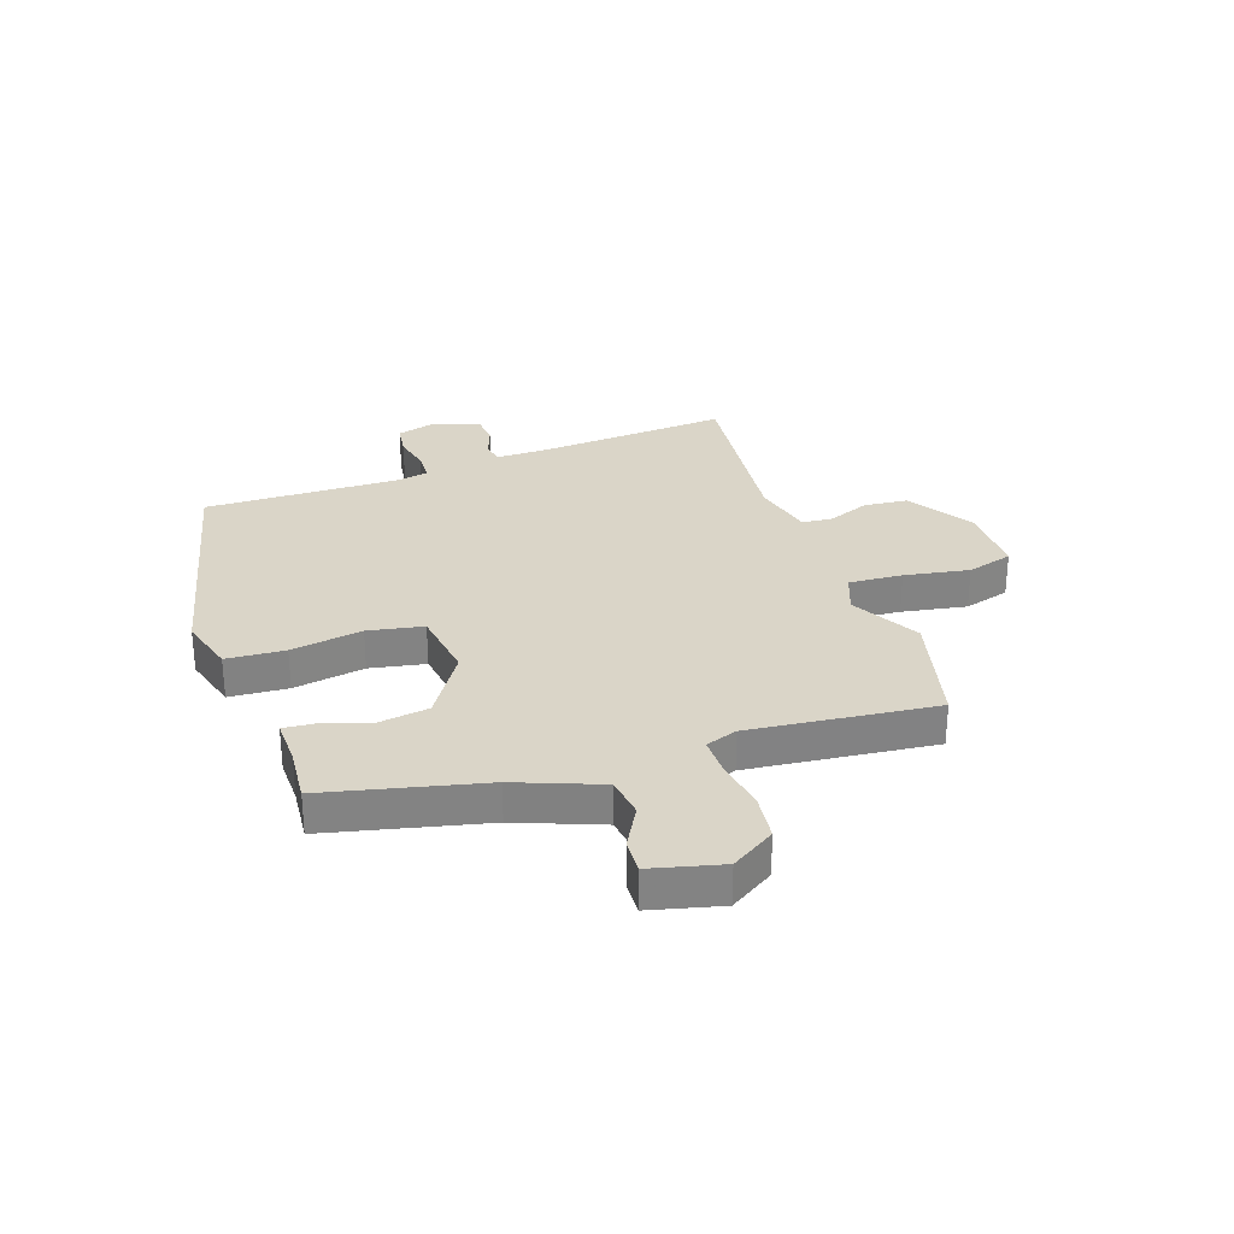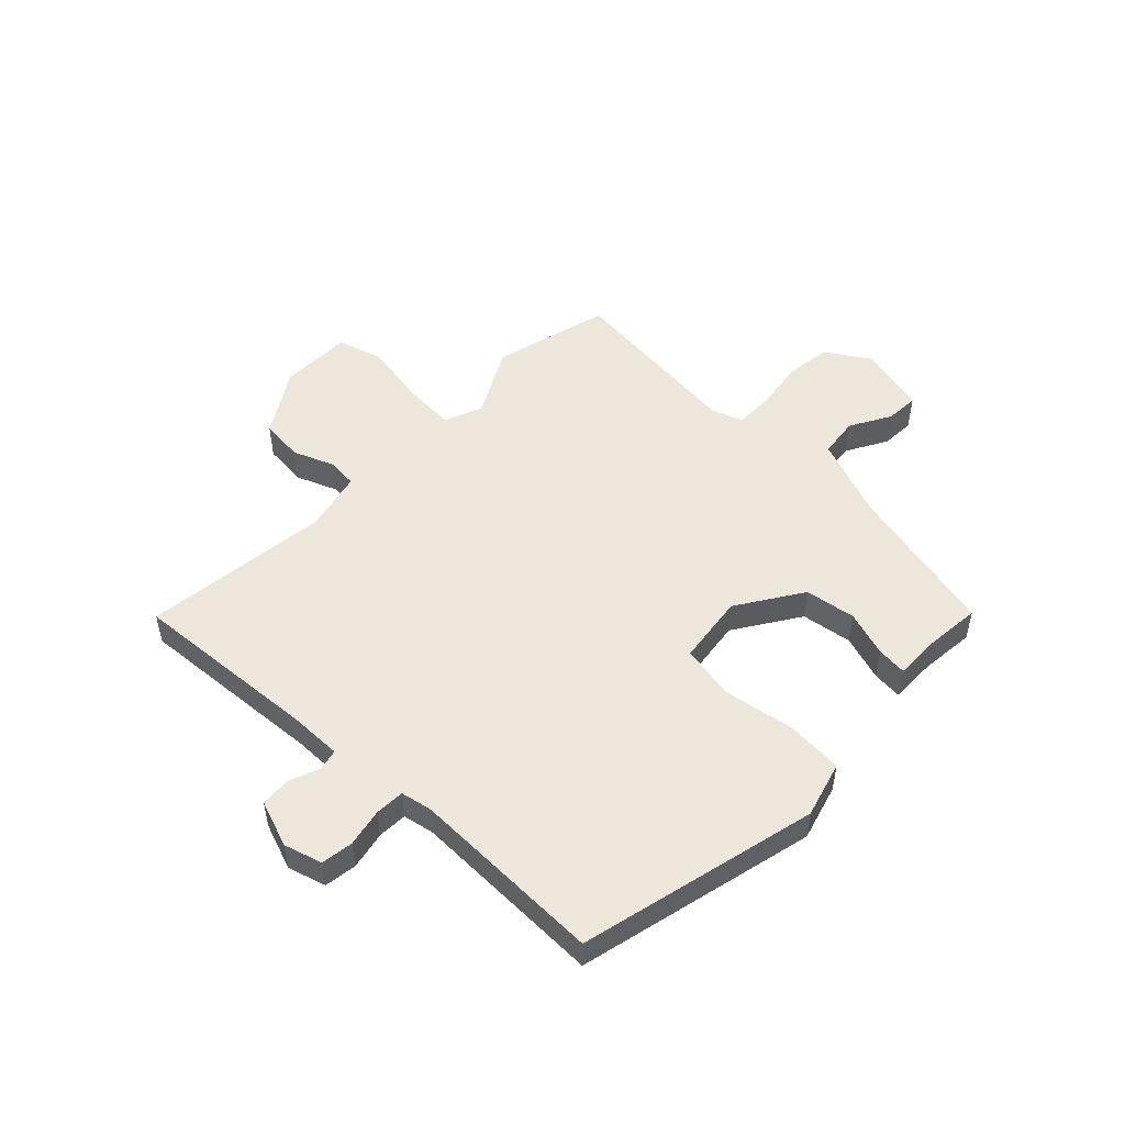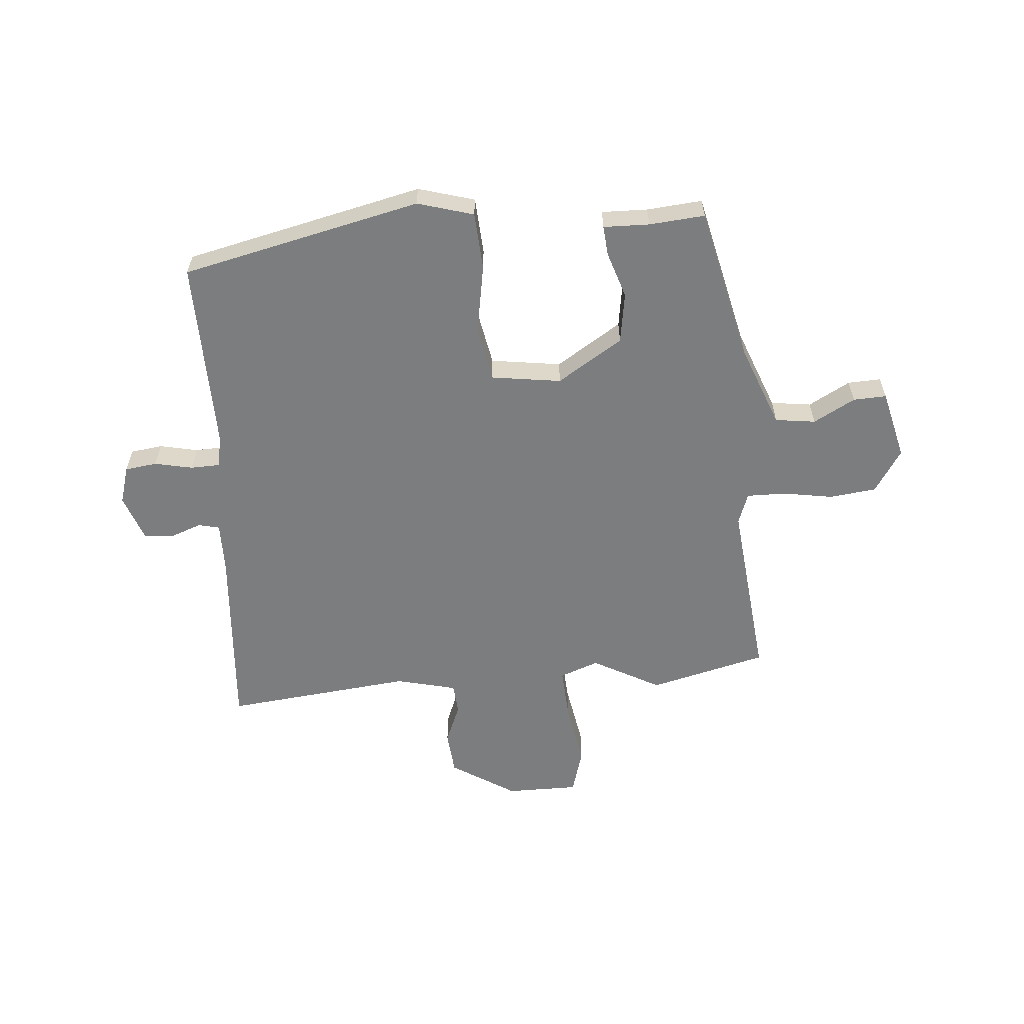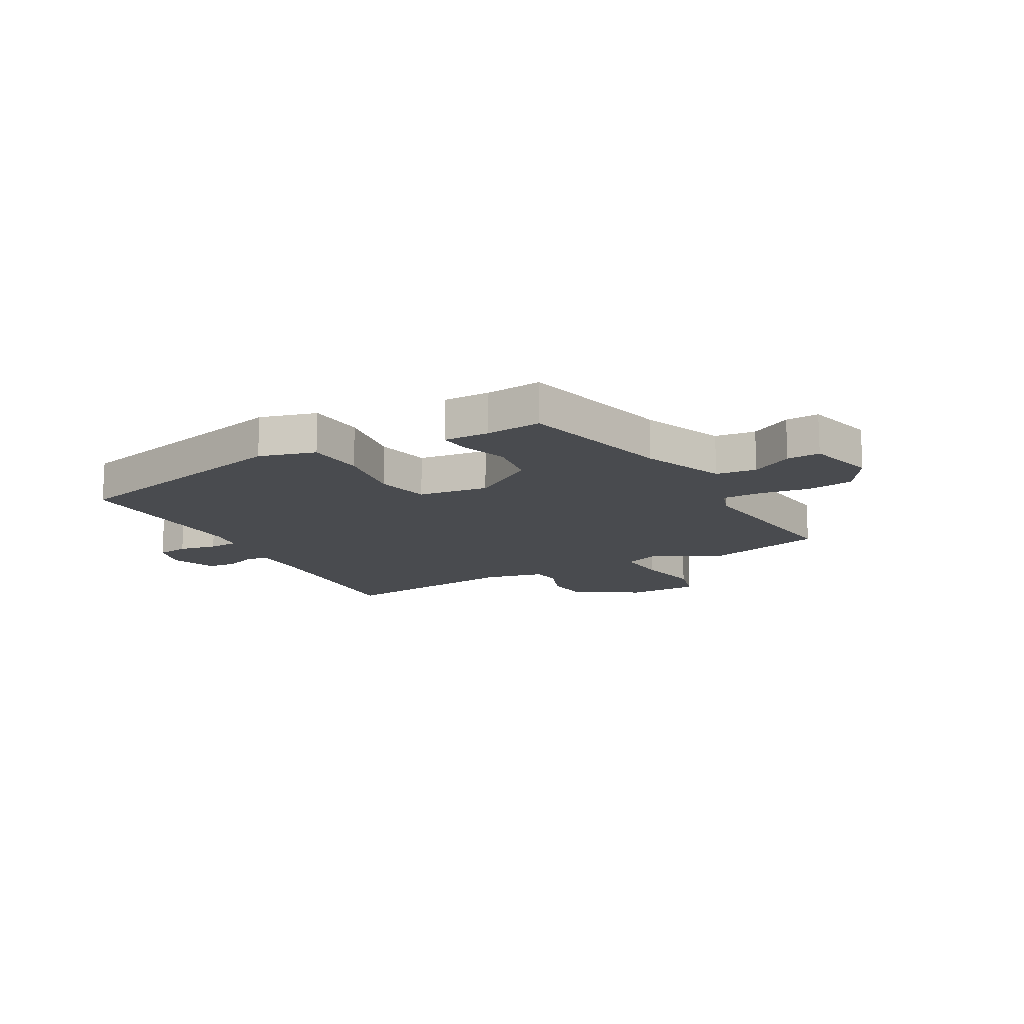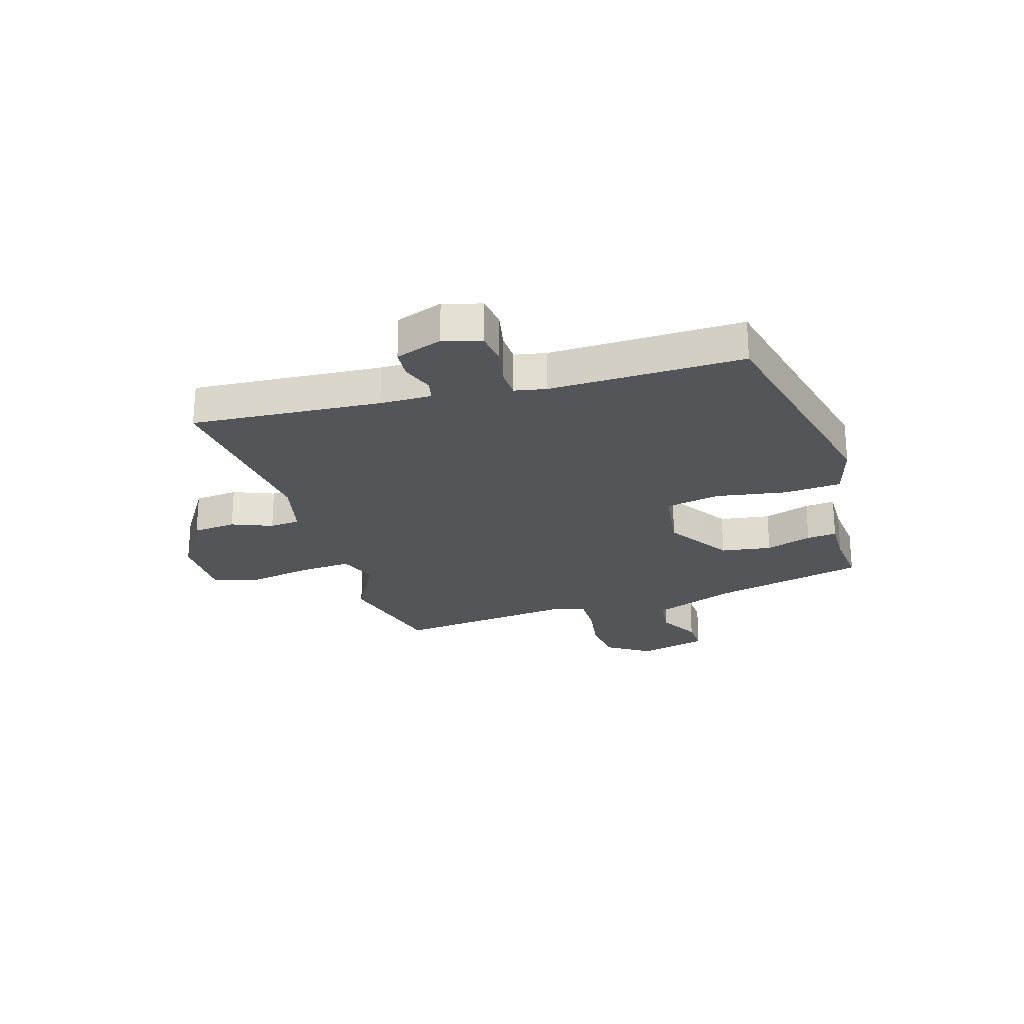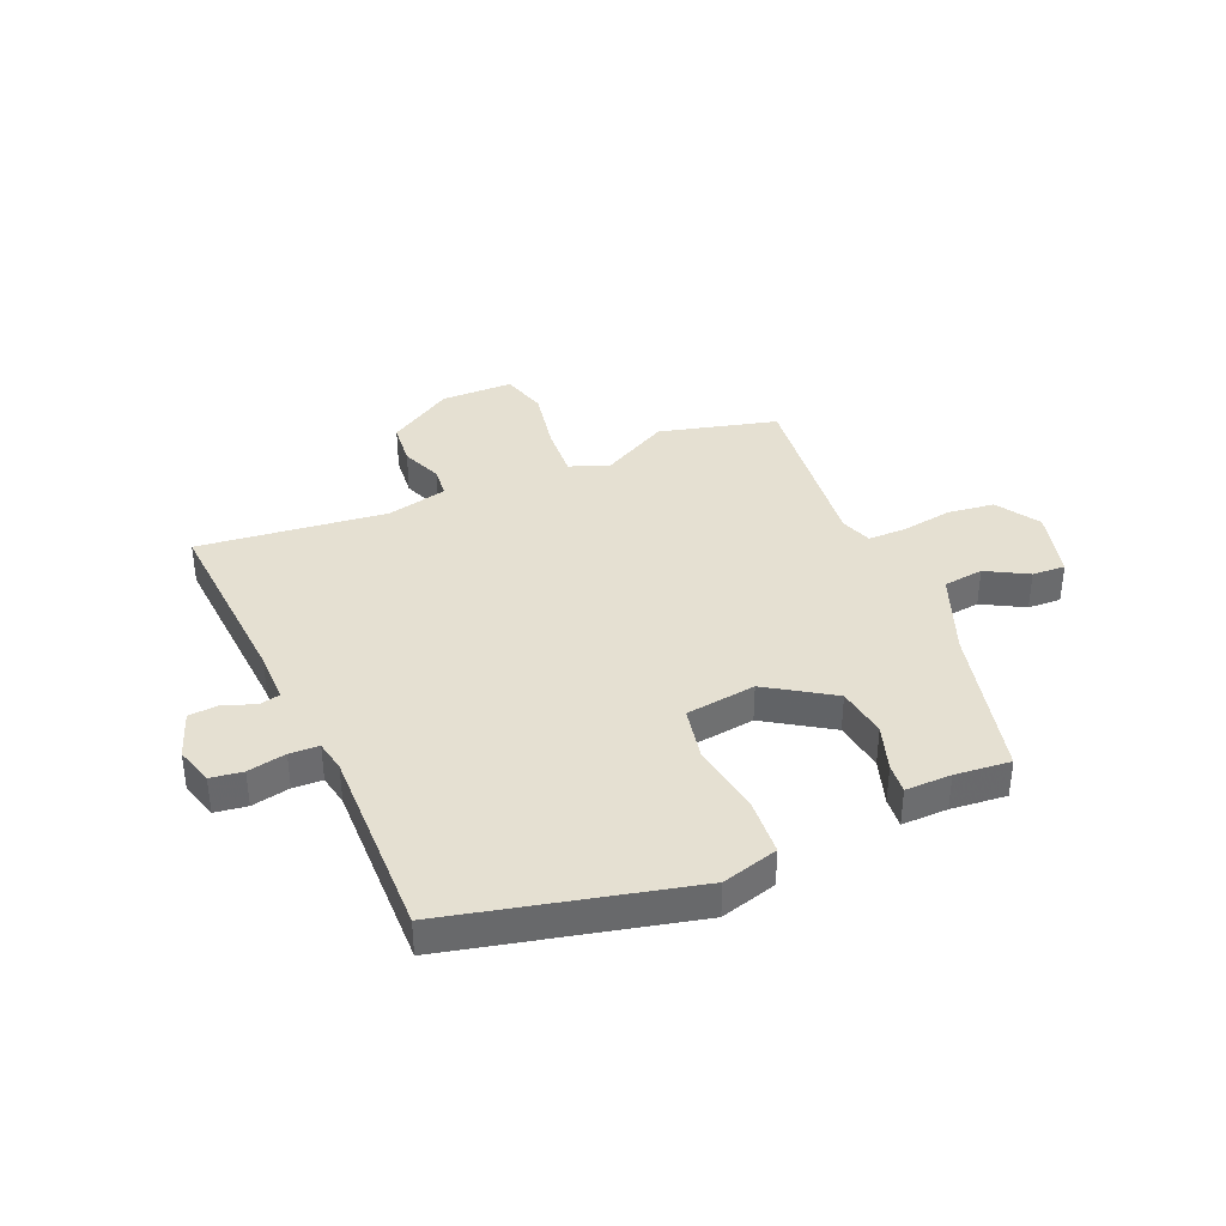
<metadata>
{"format":"obj","ext":"obj","renderer":"f3d","projection":"perspective","resolution":1024,"background":"white","views":[{"elev":29.4,"azim":-110.2,"up":"+Y"},{"elev":50.7,"azim":133.0,"up":"+Y"},{"elev":-59.0,"azim":-176.6,"up":"+Y"},{"elev":-14.1,"azim":-151.7,"up":"+Y"},{"elev":-24.3,"azim":105.8,"up":"+Y"},{"elev":37.8,"azim":155.9,"up":"+Y"}]}
</metadata>
<code>
v -0.561 0.07 0.483
v -0.35 0.07 0.541
v -0.226 0.07 0.477
v -0.156 0.07 0.505
v -0.164 0.07 0.601
v -0.187 0.07 0.716
v -0.165 0.07 0.799
v -0.034 0.07 0.802
v 0.084 0.07 0.731
v 0.093 0.07 0.652
v 0.065 0.07 0.578
v 0.071 0.07 0.523
v 0.181 0.07 0.499
v 0.52 0.07 0.543
v 0.502 0.07 0.2
v 0.503 0.07 0.107
v 0.541 0.07 0.099
v 0.597 0.07 0.121
v 0.651 0.07 0.118
v 0.683 0.07 0.034
v 0.664 0.07 -0.035
v 0.606 0.07 -0.044
v 0.537 0.07 -0.031
v 0.484 0.07 -0.034
v 0.474 0.07 -0.091
v 0.487 0.07 -0.44
v 0.057 0.07 -0.549
v -0.045 0.07 -0.522
v -0.054 0.07 -0.418
v -0.035 0.07 -0.29
v -0.056 0.07 -0.192
v -0.183 0.07 -0.177
v -0.299 0.07 -0.255
v -0.311 0.07 -0.347
v -0.282 0.07 -0.43
v -0.276 0.07 -0.484
v -0.359 0.07 -0.484
v -0.459 0.07 -0.495
v -0.53 0.07 -0.217
v -0.591 0.07 -0.069
v -0.664 0.07 -0.061
v -0.738 0.07 -0.104
v -0.798 0.07 -0.108
v -0.832 0.07 0.017
v -0.784 0.07 0.096
v -0.7 0.07 0.108
v -0.608 0.07 0.095
v -0.538 0.07 0.096
v -0.519 0.07 0.153
v -0.561 0 0.483
v -0.35 0 0.541
v -0.226 0 0.477
v -0.156 0 0.505
v -0.164 0 0.601
v -0.187 0 0.716
v -0.165 0 0.799
v -0.034 0 0.802
v 0.084 0 0.731
v 0.093 0 0.652
v 0.065 0 0.578
v 0.071 0 0.523
v 0.181 0 0.499
v 0.52 0 0.543
v 0.502 0 0.2
v 0.503 0 0.107
v 0.541 0 0.099
v 0.597 0 0.121
v 0.651 0 0.118
v 0.683 0 0.034
v 0.664 0 -0.035
v 0.606 0 -0.044
v 0.537 0 -0.031
v 0.484 0 -0.034
v 0.474 0 -0.091
v 0.487 0 -0.44
v 0.057 0 -0.549
v -0.045 0 -0.522
v -0.054 0 -0.418
v -0.035 0 -0.29
v -0.056 0 -0.192
v -0.183 0 -0.177
v -0.299 0 -0.255
v -0.311 0 -0.347
v -0.282 0 -0.43
v -0.276 0 -0.484
v -0.359 0 -0.484
v -0.459 0 -0.495
v -0.53 0 -0.217
v -0.591 0 -0.069
v -0.664 0 -0.061
v -0.738 0 -0.104
v -0.798 0 -0.108
v -0.832 0 0.017
v -0.784 0 0.096
v -0.7 0 0.108
v -0.608 0 0.095
v -0.538 0 0.096
v -0.519 0 0.153
f 44 45 46 47
f 44 47 48
f 41 42 43 44
f 40 41 44 48
f 39 40 48 49
f 37 38 39 49
f 34 35 36 37
f 33 34 37 49
f 27 28 29 30
f 25 26 27 30
f 24 25 30 31
f 20 21 22 23
f 20 23 24
f 17 18 19 20
f 16 17 20 24
f 15 16 24 31
f 13 14 15 31
f 8 9 10 11
f 8 11 12
f 5 6 7 8
f 4 5 8 12
f 3 4 12 13
f 1 2 3
f 32 33 49 1
f 3 13 31 32
f 1 3 32
f 96 95 94 93
f 97 96 93
f 93 92 91 90
f 97 93 90 89
f 98 97 89 88
f 98 88 87 86
f 86 85 84 83
f 98 86 83 82
f 79 78 77 76
f 79 76 75 74
f 80 79 74 73
f 72 71 70 69
f 73 72 69
f 69 68 67 66
f 73 69 66 65
f 80 73 65 64
f 80 64 63 62
f 60 59 58 57
f 61 60 57
f 57 56 55 54
f 61 57 54 53
f 62 61 53 52
f 52 51 50
f 50 98 82 81
f 81 80 62 52
f 81 52 50
f 1 50 51 2
f 2 51 52 3
f 3 52 53 4
f 4 53 54 5
f 5 54 55 6
f 6 55 56 7
f 7 56 57 8
f 8 57 58 9
f 9 58 59 10
f 10 59 60 11
f 11 60 61 12
f 12 61 62 13
f 13 62 63 14
f 14 63 64 15
f 15 64 65 16
f 16 65 66 17
f 17 66 67 18
f 18 67 68 19
f 19 68 69 20
f 20 69 70 21
f 21 70 71 22
f 22 71 72 23
f 23 72 73 24
f 24 73 74 25
f 25 74 75 26
f 26 75 76 27
f 27 76 77 28
f 28 77 78 29
f 29 78 79 30
f 30 79 80 31
f 31 80 81 32
f 32 81 82 33
f 33 82 83 34
f 34 83 84 35
f 35 84 85 36
f 36 85 86 37
f 37 86 87 38
f 38 87 88 39
f 39 88 89 40
f 40 89 90 41
f 41 90 91 42
f 42 91 92 43
f 43 92 93 44
f 44 93 94 45
f 45 94 95 46
f 46 95 96 47
f 47 96 97 48
f 48 97 98 49
f 49 98 50 1

</code>
